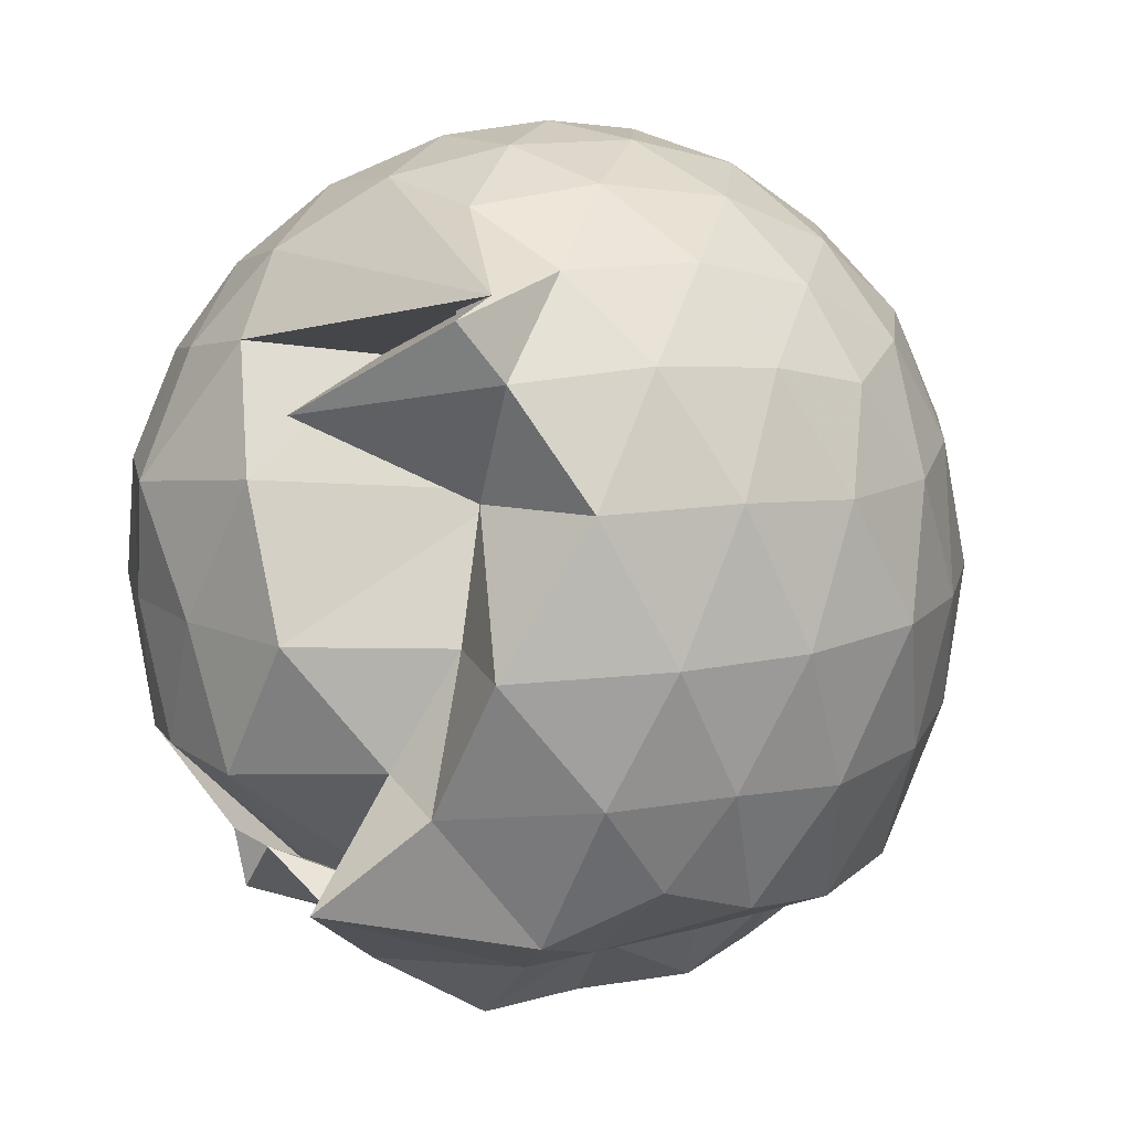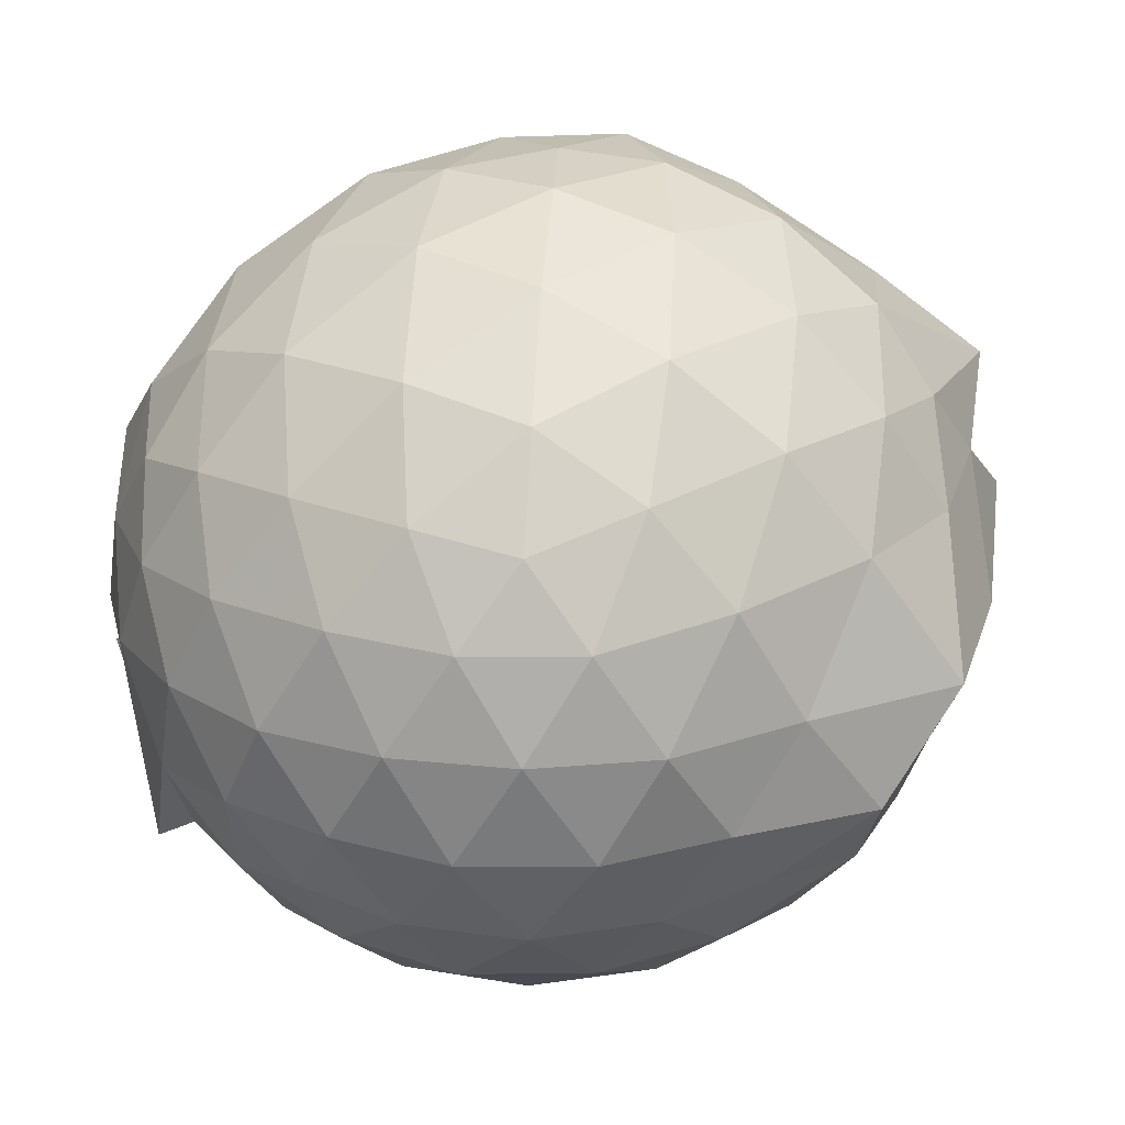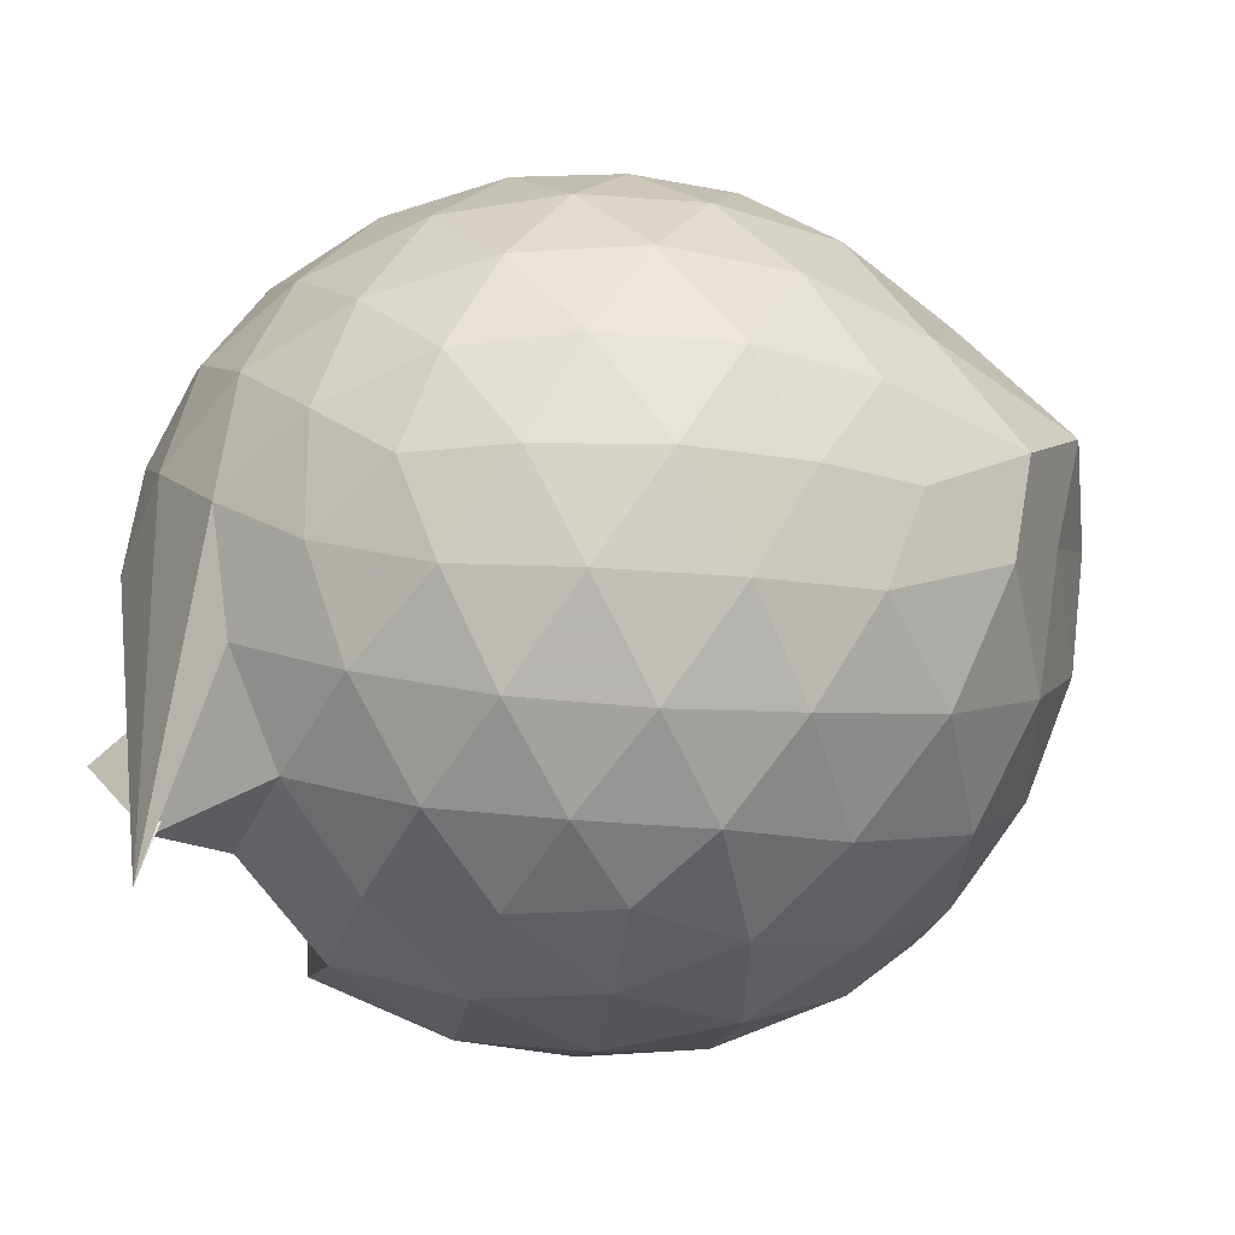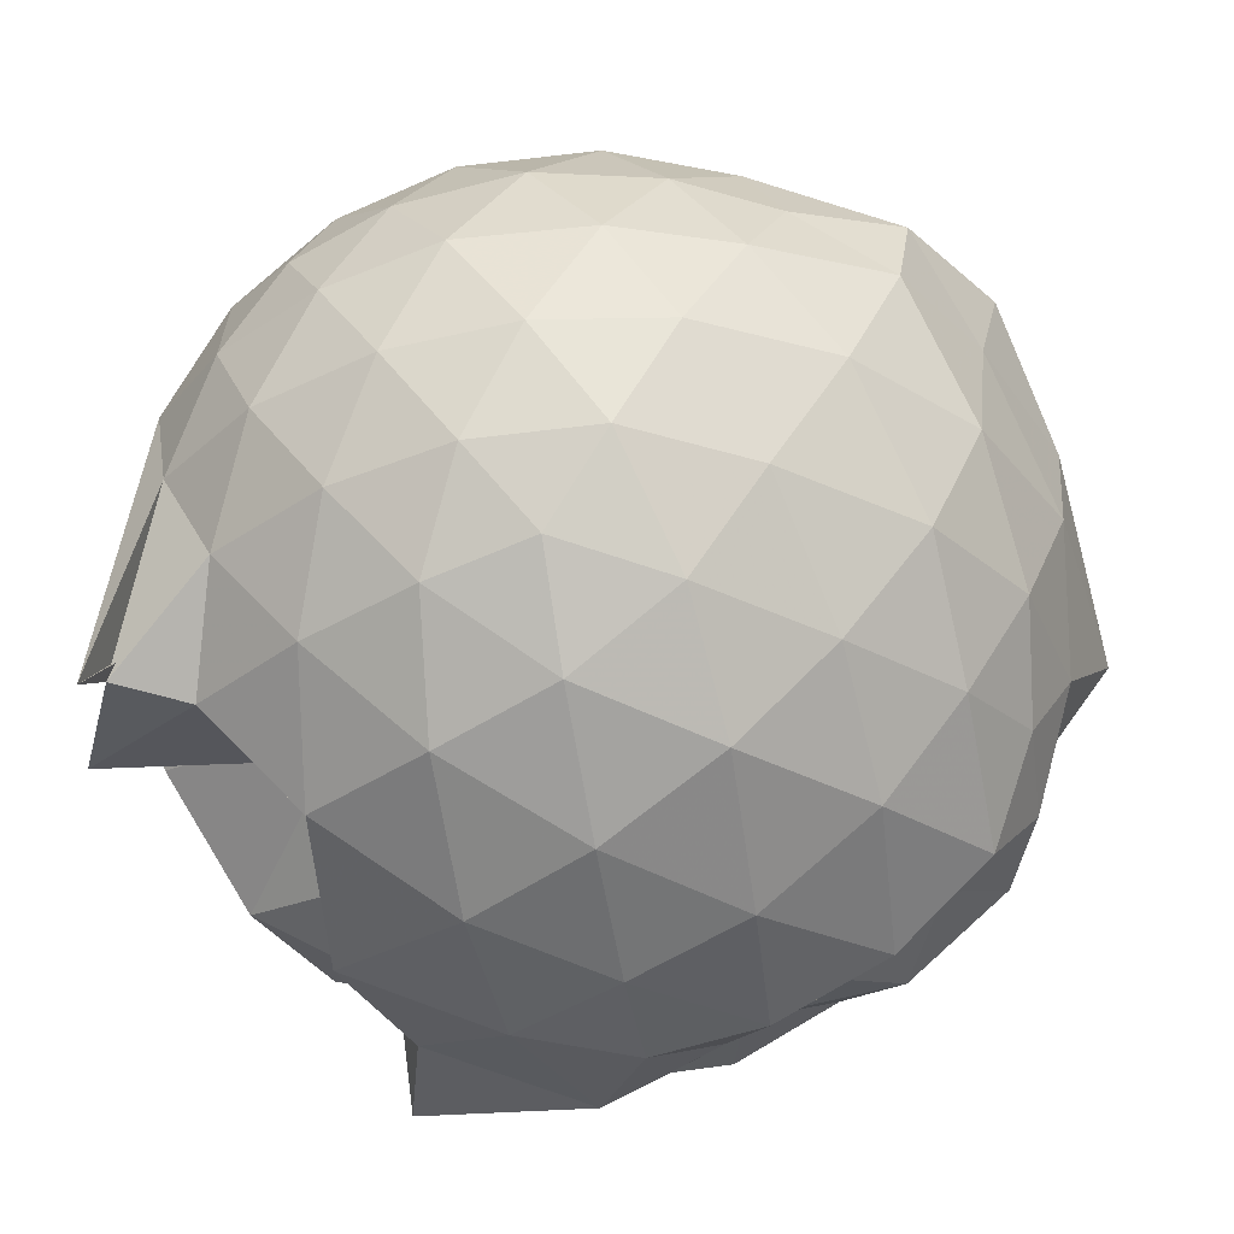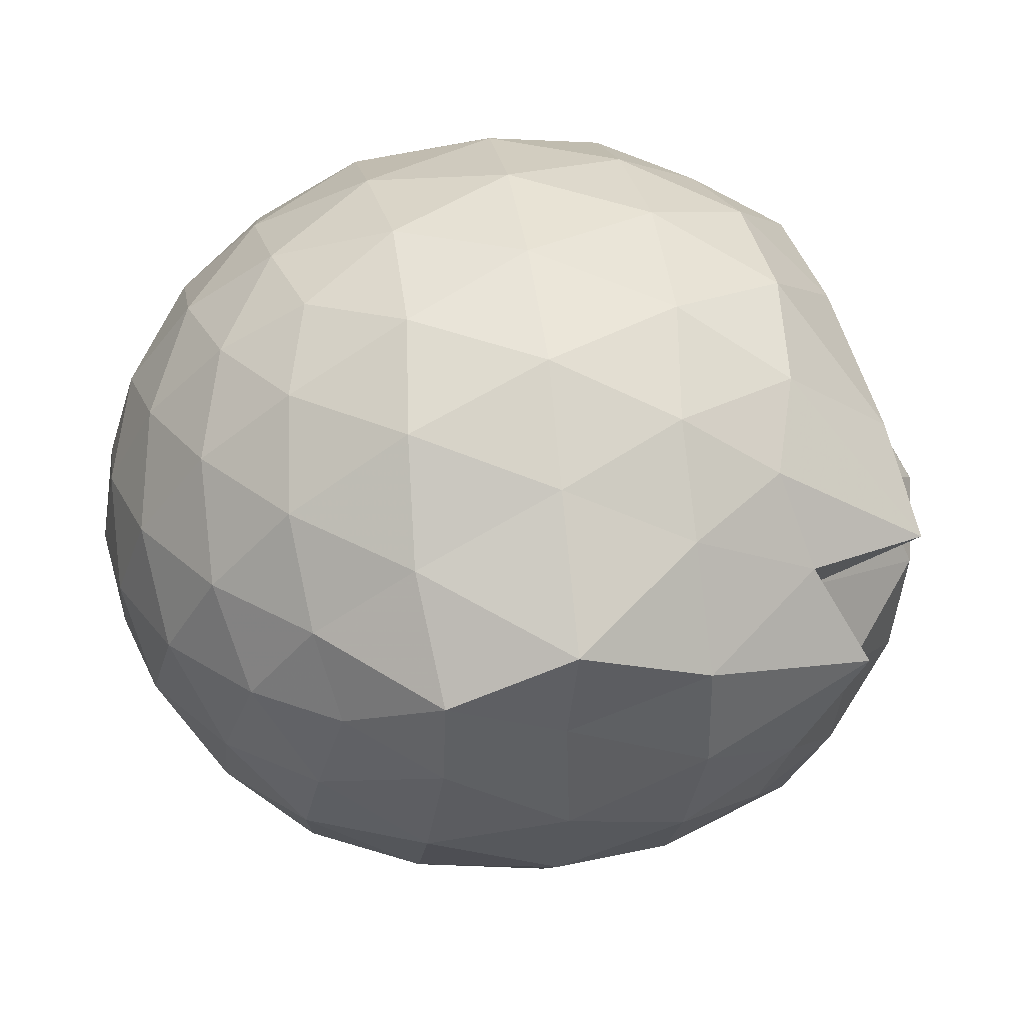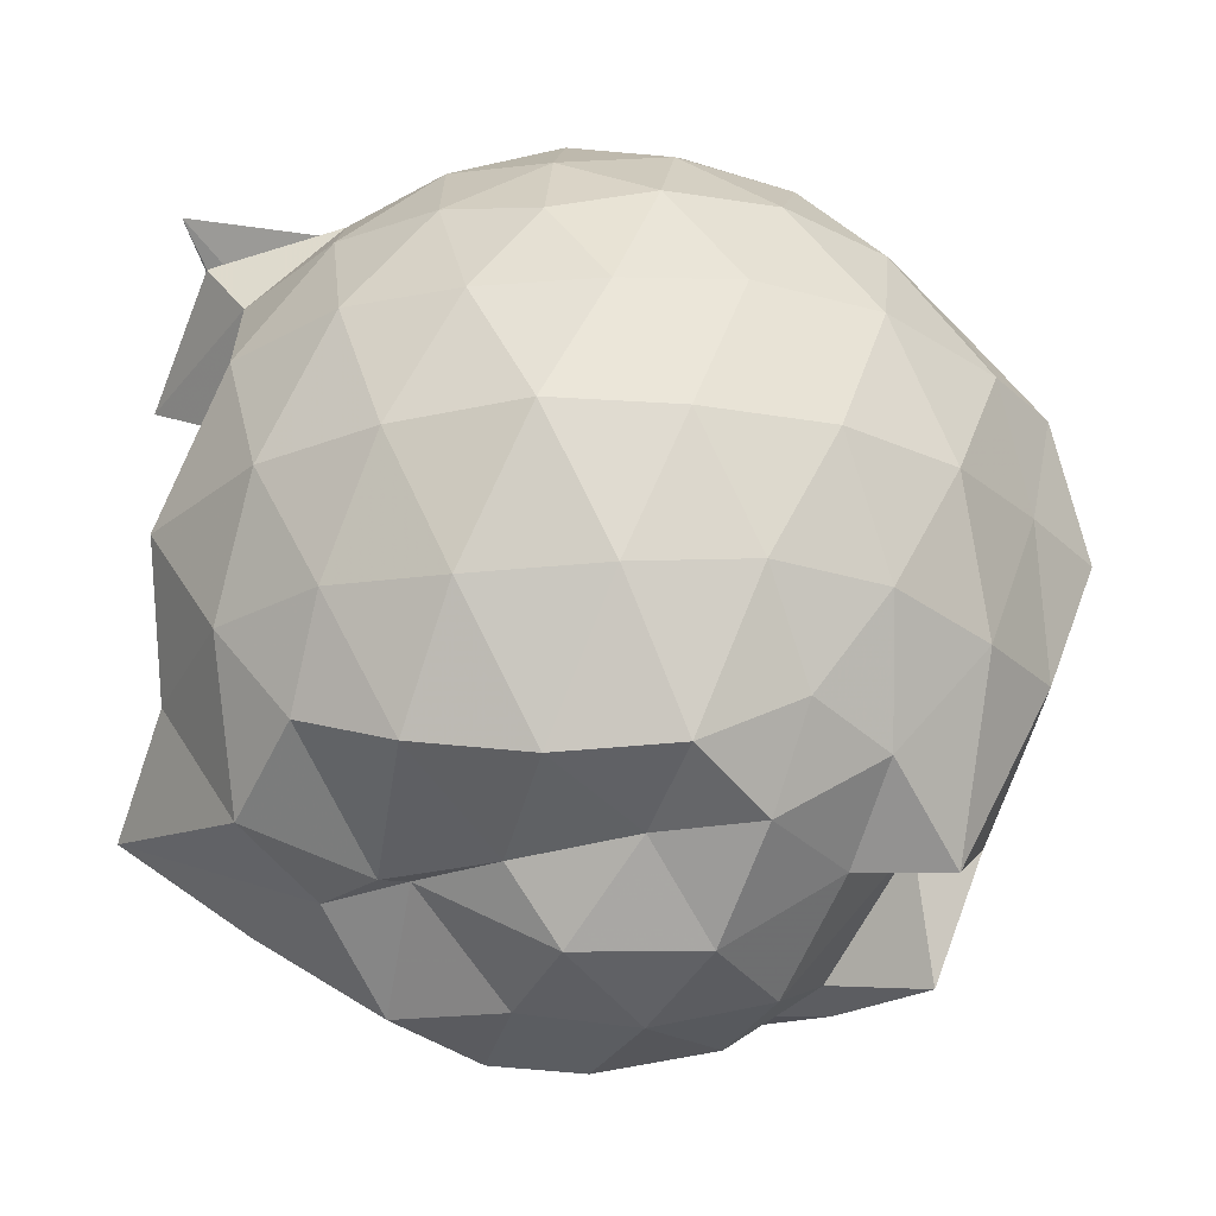
<metadata>
{"format":"obj","ext":"obj","renderer":"f3d","projection":"perspective","resolution":1024,"background":"white","views":[{"elev":13.8,"azim":-36.3,"up":"+Z"},{"elev":53.5,"azim":30.8,"up":"+Y"},{"elev":-18.5,"azim":20.5,"up":"+Y"},{"elev":-63.9,"azim":37.1,"up":"+Y"},{"elev":33.0,"azim":81.3,"up":"+Y"},{"elev":-25.5,"azim":25.2,"up":"+Z"}]}
</metadata>
<code>
v -2.712 -0.3444 0.5439
v -2.716 -0.3221 -1.757
v -1.752 -0.3386 -0.03346
v -1.821 -0.107 0.0259
v -1.982 0.149 0.06206
v -2.198 0.3658 0.0347
v -2.416 0.5051 -0.03024
v -2.681 0.5127 0.03539
v -2.99 0.4517 0.06168
v -3.279 0.3301 0.03456
v -3.494 0.1795 -0.02479
v -3.589 -0.06946 0.02241
v -3.607 -0.3473 0.07821
v -3.317 -0.5085 0.03624
v -3.729 -0.7574 -0.02647
v -3.313 -1.014 0.03547
v -2.99 -1.144 0.06286
v -2.682 -1.2 0.03588
v -2.415 -1.197 -0.02912
v -2.189 -1.061 0.03376
v -1.982 -0.8386 0.06112
v -1.824 -0.5833 0.0308
v -1.576 -0.1985 -0.2749
v -1.776 0.08524 -0.23
v -1.978 0.3568 -0.2424
v -2.234 0.5381 -0.2745
v -2.543 0.6318 -0.2764
v -2.866 0.6246 -0.2423
v -3.201 0.5238 -0.2419
v -3.465 0.35 -0.2746
v -3.663 0.1079 -0.2708
v -3.781 -0.1449 -0.2747
v -3.701 -0.5219 -0.2161
v -3.14 -0.794 -0.2667
v -3.281 -0.8592 -0.2688
v -3.212 -1.214 -0.2413
v -2.867 -1.315 -0.2398
v -2.542 -1.32 -0.2719
v -2.232 -1.229 -0.2781
v -1.988 -1.04 -0.2429
v -1.765 -0.7793 -0.2433
v -1.62 -0.4474 -0.2729
v -1.536 -0.05056 -0.6003
v -1.815 0.2621 -0.6011
v -2.06 0.4915 -0.6073
v -2.371 0.6378 -0.6031
v -2.714 0.6881 -0.6037
v -3.056 0.6373 -0.6039
v -3.363 0.4893 -0.6027
v -3.611 0.2591 -0.603
v -3.75 -0.05874 -0.5847
v -3.771 -0.3405 -0.5825
v -3.72 -0.6827 -0.5778
v -3.352 -0.8822 -0.5977
v -3.442 -1.15 -0.6074
v -3.06 -1.328 -0.5996
v -2.712 -1.377 -0.6041
v -2.359 -1.336 -0.5987
v -2.071 -1.175 -0.6056
v -1.816 -0.9508 -0.6034
v -1.653 -0.655 -0.6022
v -1.593 -0.3125 -0.5828
v -1.762 0.1094 -0.9341
v -1.955 0.352 -0.9281
v -2.224 0.5241 -0.965
v -2.561 0.6245 -0.9644
v -2.881 0.6306 -0.9373
v -3.19 0.539 -0.9328
v -3.448 0.3562 -0.9645
v -3.648 0.0714 -0.9629
v -3.751 -0.2026 -0.921
v -3.763 -0.5035 -0.9225
v -3.511 -0.8143 -0.888
v -3.5 -0.9723 -0.9608
v -3.2 -1.235 -0.9309
v -2.884 -1.32 -0.93
v -2.561 -1.316 -0.9664
v -2.222 -1.214 -0.9623
v -1.961 -1.039 -0.9321
v -1.769 -0.797 -0.9328
v -1.654 -0.4947 -0.9652
v -1.614 -0.1965 -0.9544
v -1.933 0.1822 -1.183
v -2.14 0.3351 -1.254
v -2.433 0.4563 -1.282
v -2.744 0.5153 -1.25
v -3.012 0.4927 -1.176
v -3.222 0.3632 -1.246
v -3.517 -0.08695 -1.221
v -3.242 -0.05725 -1.418
v -3.436 -0.329 -1.255
v -3.286 -0.5637 -1.318
v -3.72 -0.7919 -1.199
v -3.24 -1.04 -1.313
v -3.007 -1.209 -1.174
v -2.739 -1.208 -1.271
v -2.436 -1.137 -1.327
v -2.145 -1.023 -1.31
v -1.937 -0.8689 -1.183
v -1.843 -0.6392 -1.248
v -1.805 -0.3415 -1.423
v -1.841 -0.05824 -1.266
v -1.916 -0.3424 0.1872
v -2.043 -0.08729 0.2635
v -2.245 0.1696 0.2649
v -2.465 0.3621 0.1912
v -2.769 0.3281 0.2633
v -3.093 0.2229 0.2646
v -3.363 0.08873 0.1923
v -3.419 -0.1901 0.2602
v -3.432 -1.13 0.2607
v -3.438 -0.9976 0.189
v -3.094 -0.9189 0.2633
v -2.766 -1.017 0.2666
v -2.465 -1.053 0.1911
v -2.243 -0.8585 0.2612
v -2.043 -0.6019 0.2598
v -2.156 -0.3438 0.3886
v -2.334 -0.08809 0.435
v -2.543 0.145 0.3874
v -2.86 0.0692 0.4337
v -3.162 -0.03477 0.3854
v -3.189 -0.3478 0.4342
v -3.162 -0.6521 0.3889
v -2.864 -0.7601 0.4322
v -2.54 -0.836 0.3869
v -2.332 -0.6027 0.4362
v -2.446 -0.3453 0.5089
v -2.63 -0.1068 0.508
v -2.93 -0.1994 0.5081
v -2.933 -0.491 0.5064
v -2.629 -0.5809 0.5088
v -1.968 -0.07355 -1.587
v -2.278 0.08631 -1.561
v -2.655 0.2838 -1.487
v -2.957 0.3579 -1.425
v -3.059 0.175 -1.447
v -3.474 -0.0658 -1.393
v -3.57 -0.3457 -1.186
v -3.443 -0.6226 -1.418
v -3.139 -0.8297 -1.449
v -2.967 -0.8777 -1.436
v -2.653 -0.8848 -1.445
v -2.332 -0.8484 -1.42
v -2.066 -0.7922 -1.416
v -2.007 -0.497 -1.442
v -1.961 -0.1981 -1.28
v -2.245 -0.05441 -1.533
v -2.528 0.127 -1.515
v -2.827 0.1158 -1.544
v -3.034 -0.09847 -1.59
v -3.226 -0.3512 -1.454
v -3.093 -0.5927 -1.656
v -2.909 -0.832 -1.433
v -2.571 -0.7595 -1.623
v -2.266 -0.6337 -1.627
v -2.241 -0.34 -1.657
v -2.44 -0.196 -1.702
v -2.809 -0.09315 -1.634
v -2.972 -0.3433 -1.709
v -2.788 -0.5726 -1.675
v -2.5 -0.4886 -1.726
f 3 23 4
f 4 23 24
f 4 24 5
f 5 24 25
f 5 25 6
f 6 25 26
f 6 26 7
f 7 26 27
f 7 27 8
f 8 27 28
f 8 28 9
f 9 28 29
f 9 29 10
f 10 29 30
f 10 30 11
f 11 30 31
f 11 31 12
f 12 31 32
f 12 32 13
f 13 32 33
f 13 33 14
f 14 33 34
f 14 34 15
f 15 34 35
f 15 35 16
f 16 35 36
f 16 36 17
f 17 36 37
f 17 37 18
f 18 37 38
f 18 38 19
f 19 38 39
f 19 39 20
f 20 39 40
f 20 40 21
f 21 40 41
f 21 41 22
f 22 41 42
f 22 42 3
f 3 42 23
f 23 43 24
f 24 43 44
f 24 44 25
f 25 44 45
f 25 45 26
f 26 45 46
f 26 46 27
f 27 46 47
f 27 47 28
f 28 47 48
f 28 48 29
f 29 48 49
f 29 49 30
f 30 49 50
f 30 50 31
f 31 50 51
f 31 51 32
f 32 51 52
f 32 52 33
f 33 52 53
f 33 53 34
f 34 53 54
f 34 54 35
f 35 54 55
f 35 55 36
f 36 55 56
f 36 56 37
f 37 56 57
f 37 57 38
f 38 57 58
f 38 58 39
f 39 58 59
f 39 59 40
f 40 59 60
f 40 60 41
f 41 60 61
f 41 61 42
f 42 61 62
f 42 62 23
f 23 62 43
f 43 63 44
f 44 63 64
f 44 64 45
f 45 64 65
f 45 65 46
f 46 65 66
f 46 66 47
f 47 66 67
f 47 67 48
f 48 67 68
f 48 68 49
f 49 68 69
f 49 69 50
f 50 69 70
f 50 70 51
f 51 70 71
f 51 71 52
f 52 71 72
f 52 72 53
f 53 72 73
f 53 73 54
f 54 73 74
f 54 74 55
f 55 74 75
f 55 75 56
f 56 75 76
f 56 76 57
f 57 76 77
f 57 77 58
f 58 77 78
f 58 78 59
f 59 78 79
f 59 79 60
f 60 79 80
f 60 80 61
f 61 80 81
f 61 81 62
f 62 81 82
f 62 82 43
f 43 82 63
f 63 83 64
f 64 83 84
f 64 84 65
f 65 84 85
f 65 85 66
f 66 85 86
f 66 86 67
f 67 86 87
f 67 87 68
f 68 87 88
f 68 88 69
f 69 88 89
f 69 89 70
f 70 89 90
f 70 90 71
f 71 90 91
f 71 91 72
f 72 91 92
f 72 92 73
f 73 92 93
f 73 93 74
f 74 93 94
f 74 94 75
f 75 94 95
f 75 95 76
f 76 95 96
f 76 96 77
f 77 96 97
f 77 97 78
f 78 97 98
f 78 98 79
f 79 98 99
f 79 99 80
f 80 99 100
f 80 100 81
f 81 100 101
f 81 101 82
f 82 101 102
f 82 102 63
f 63 102 83
f 103 104 118
f 104 119 118
f 104 105 119
f 105 120 119
f 105 106 120
f 106 107 120
f 107 121 120
f 107 108 121
f 108 122 121
f 108 109 122
f 109 110 122
f 110 123 122
f 110 111 123
f 111 124 123
f 111 112 124
f 112 113 124
f 113 125 124
f 113 114 125
f 114 126 125
f 114 115 126
f 115 116 126
f 116 127 126
f 116 117 127
f 117 118 127
f 117 103 118
f 118 119 128
f 119 129 128
f 119 120 129
f 120 121 129
f 121 130 129
f 121 122 130
f 122 123 130
f 123 131 130
f 123 124 131
f 124 125 131
f 125 132 131
f 125 126 132
f 126 127 132
f 127 128 132
f 127 118 128
f 133 148 134
f 134 148 149
f 134 149 135
f 135 149 150
f 135 150 136
f 136 150 137
f 137 150 151
f 137 151 138
f 138 151 152
f 138 152 139
f 139 152 140
f 140 152 153
f 140 153 141
f 141 153 154
f 141 154 142
f 142 154 143
f 143 154 155
f 143 155 144
f 144 155 156
f 144 156 145
f 145 156 146
f 146 156 157
f 146 157 147
f 147 157 148
f 147 148 133
f 148 158 149
f 149 158 159
f 149 159 150
f 150 159 151
f 151 159 160
f 151 160 152
f 152 160 153
f 153 160 161
f 153 161 154
f 154 161 155
f 155 161 162
f 155 162 156
f 156 162 157
f 157 162 158
f 157 158 148
f 3 4 103
f 103 4 104
f 4 5 104
f 104 5 105
f 5 6 105
f 105 6 106
f 6 7 106
f 7 8 106
f 106 8 107
f 8 9 107
f 107 9 108
f 9 10 108
f 108 10 109
f 10 11 109
f 11 12 109
f 109 12 110
f 12 13 110
f 110 13 111
f 13 14 111
f 111 14 112
f 14 15 112
f 15 16 112
f 112 16 113
f 16 17 113
f 113 17 114
f 17 18 114
f 114 18 115
f 18 19 115
f 19 20 115
f 115 20 116
f 20 21 116
f 116 21 117
f 21 22 117
f 117 22 103
f 22 3 103
f 83 133 84
f 84 133 134
f 84 134 85
f 85 134 135
f 85 135 86
f 86 135 136
f 86 136 87
f 87 136 88
f 88 136 137
f 88 137 89
f 89 137 138
f 89 138 90
f 90 138 139
f 90 139 91
f 91 139 92
f 92 139 140
f 92 140 93
f 93 140 141
f 93 141 94
f 94 141 142
f 94 142 95
f 95 142 96
f 96 142 143
f 96 143 97
f 97 143 144
f 97 144 98
f 98 144 145
f 98 145 99
f 99 145 100
f 100 145 146
f 100 146 101
f 101 146 147
f 101 147 102
f 102 147 133
f 102 133 83
f 128 129 1
f 129 130 1
f 130 131 1
f 131 132 1
f 132 128 1
f 159 158 2
f 160 159 2
f 161 160 2
f 162 161 2
f 158 162 2

</code>
